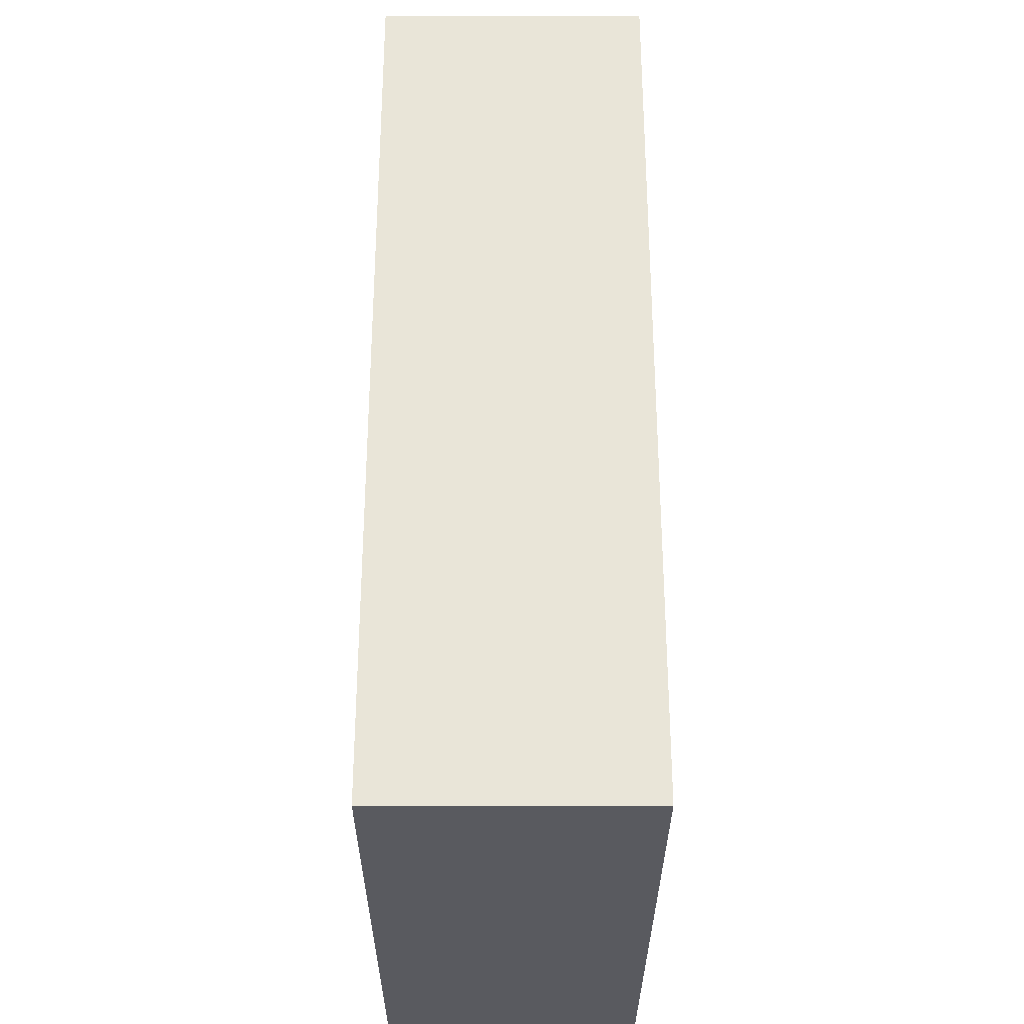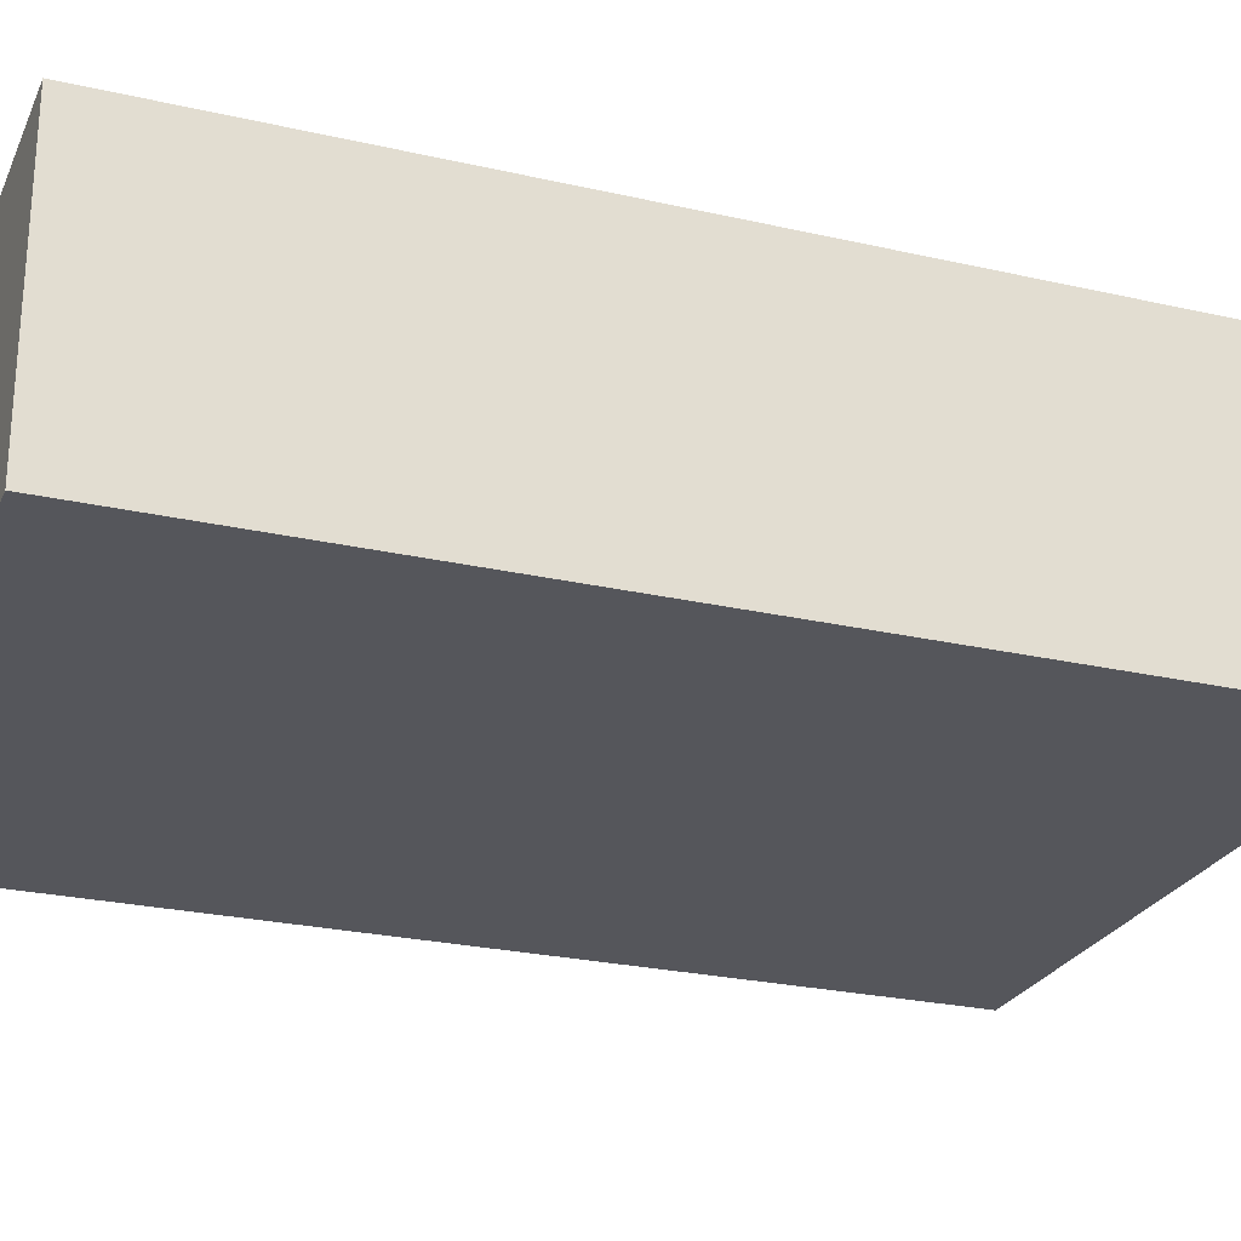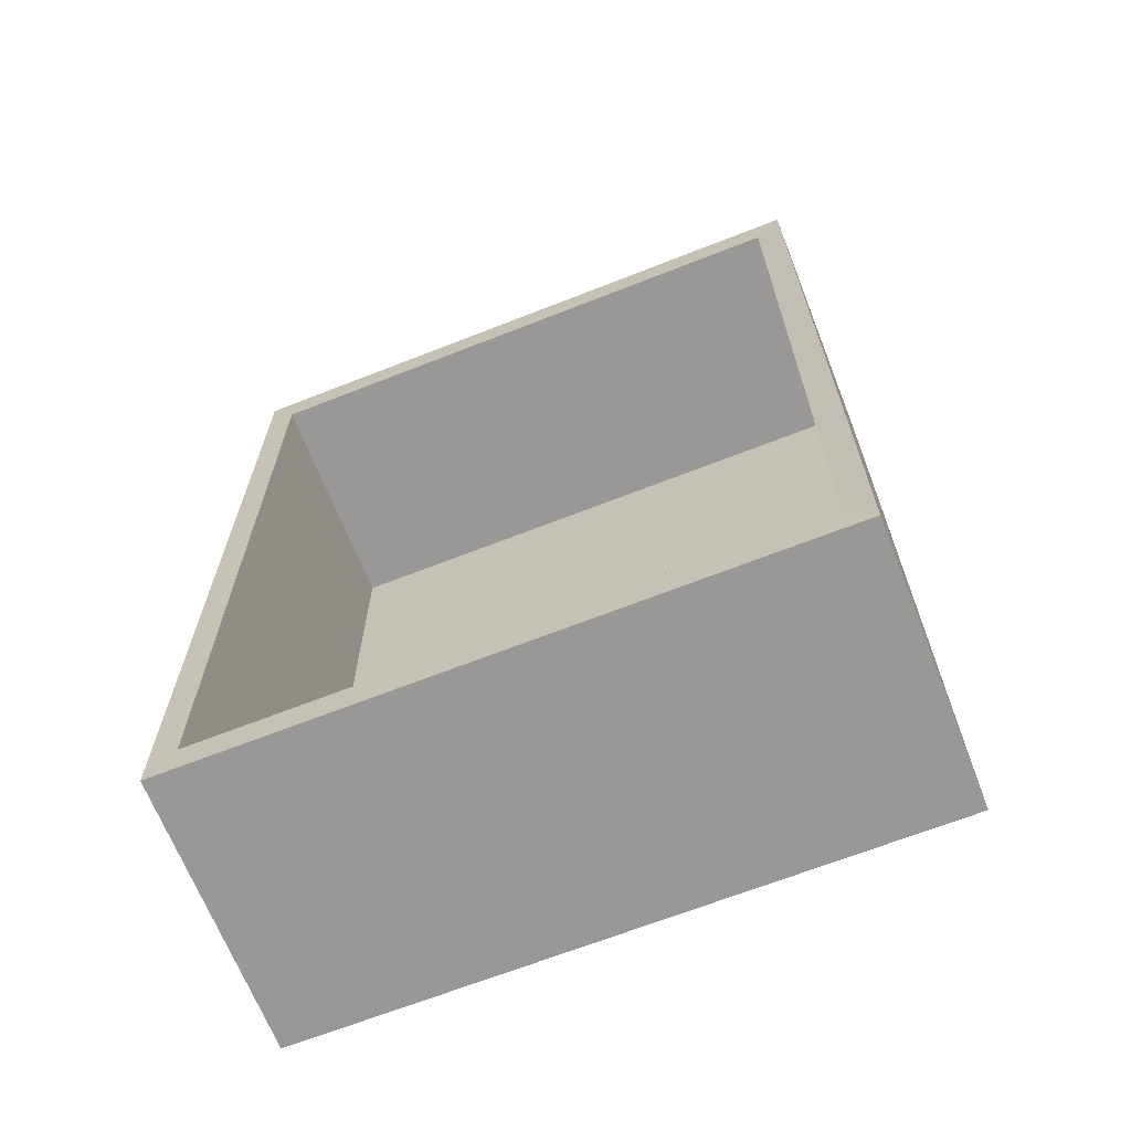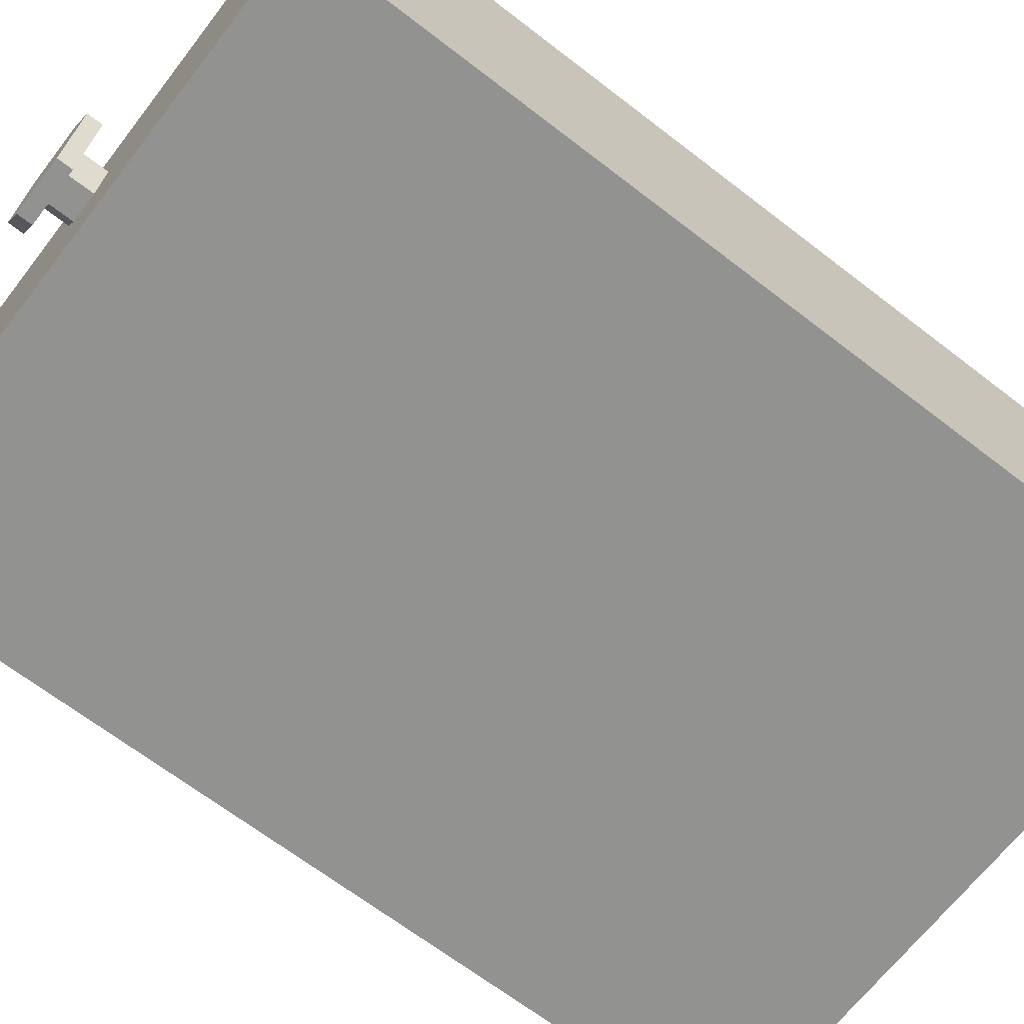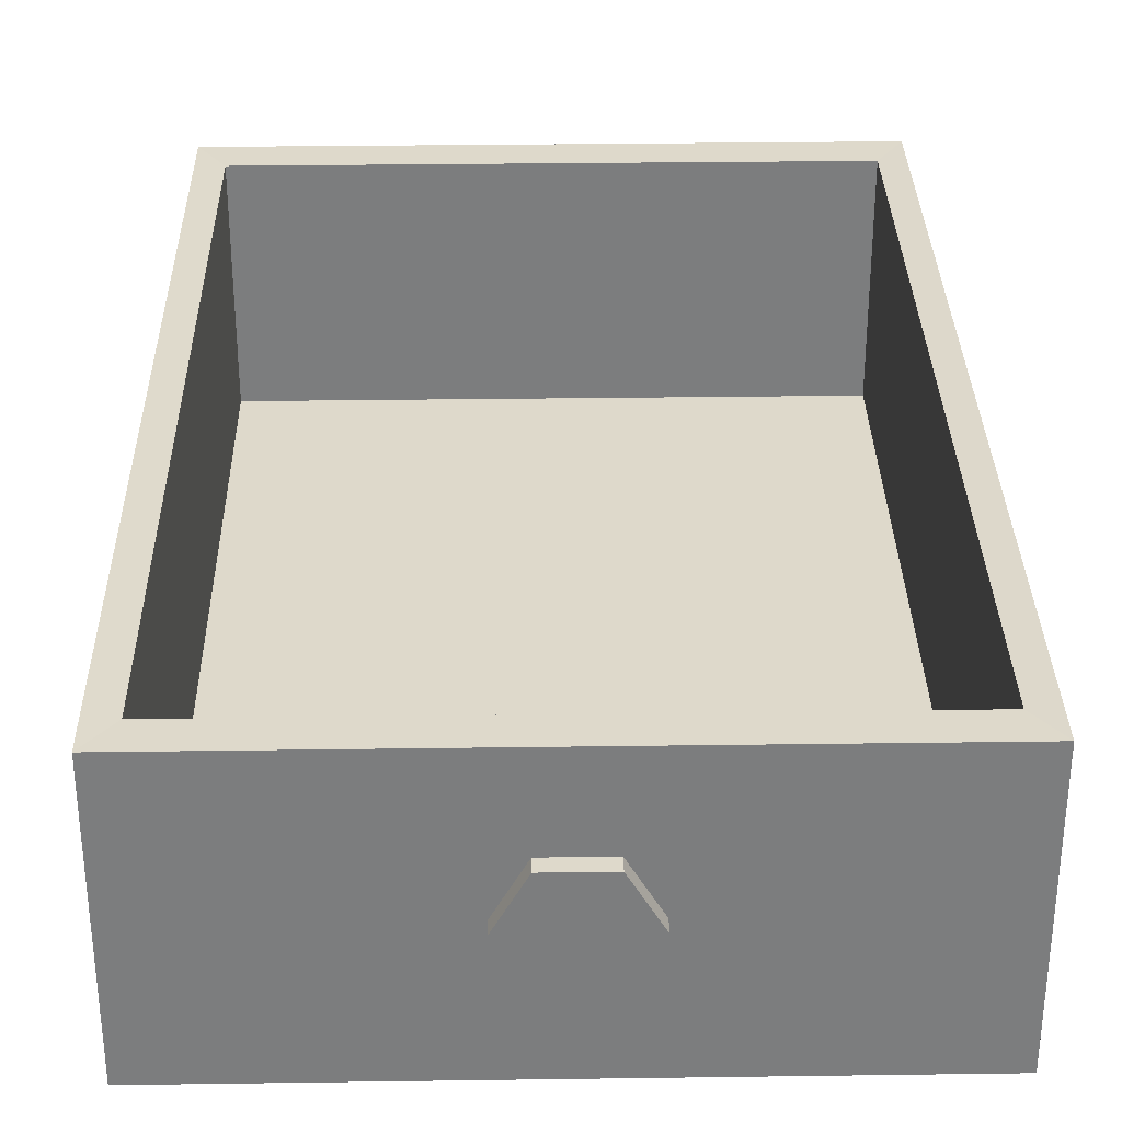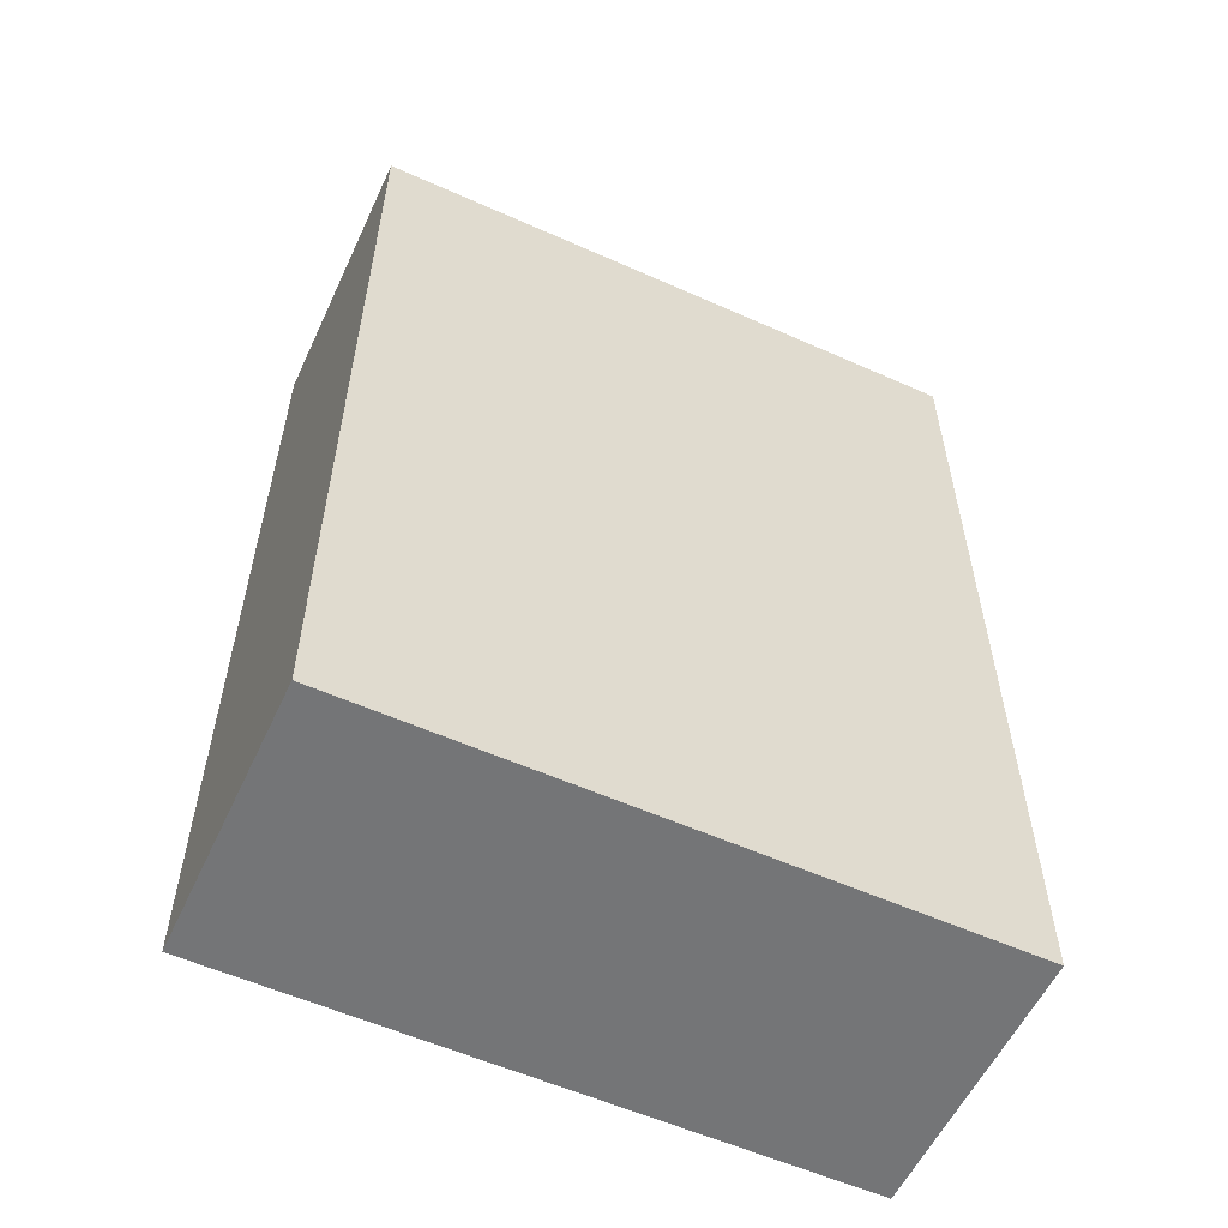
<metadata>
{"format":"obj","ext":"obj","renderer":"f3d","projection":"perspective","resolution":1024,"background":"white","views":[{"elev":-30.9,"azim":-90.1,"up":"+Z"},{"elev":-25.3,"azim":-110.3,"up":"+Y"},{"elev":-67.3,"azim":-158.5,"up":"+Z"},{"elev":-67.1,"azim":52.3,"up":"+Y"},{"elev":32.0,"azim":-1.1,"up":"+Y"},{"elev":-57.0,"azim":-24.9,"up":"+Z"}]}
</metadata>
<code>
g drawer02
v -0.6807 0.7867 0.5894
v -0.6807 0.7867 0.6285
v -0.7182 0.7867 0.6285
v -0.7182 0.7867 0.5894
v -0.7182 0.7867 0.5894
v -0.7182 0.7867 0.6285
v -0.7362 0.7541 0.6285
v -0.7362 0.7541 0.5894
v -0.7362 0.7541 0.5894
v -0.7362 0.7541 0.6285
v -0.7182 0.7215 0.6285
v -0.7182 0.7215 0.5894
v -0.7182 0.7215 0.5894
v -0.7182 0.7215 0.6285
v -0.6807 0.7215 0.6285
v -0.6807 0.7215 0.5894
v -0.6807 0.7215 0.5894
v -0.6807 0.7215 0.6285
v -0.6628 0.7541 0.6285
v -0.6628 0.7541 0.5894
v -0.6628 0.7541 0.5894
v -0.6628 0.7541 0.6285
v -0.6807 0.7867 0.6285
v -0.6807 0.7867 0.5894
v -0.6253 0.7541 0.6285
v -0.6253 0.7541 0.6481
v -0.6628 0.8177 0.6481
v -0.6628 0.8177 0.6285
v -0.6628 0.6905 0.6285
v -0.6628 0.6905 0.6481
v -0.6253 0.7541 0.6481
v -0.6253 0.7541 0.6285
v -0.7362 0.6905 0.6285
v -0.7362 0.6905 0.6481
v -0.6628 0.6905 0.6481
v -0.6628 0.6905 0.6285
v -0.772 0.7541 0.6285
v -0.772 0.7541 0.6481
v -0.7362 0.6905 0.6481
v -0.7362 0.6905 0.6285
v -0.7362 0.8177 0.6285
v -0.7362 0.8177 0.6481
v -0.772 0.7541 0.6481
v -0.772 0.7541 0.6285
v -0.6628 0.8177 0.6285
v -0.6628 0.8177 0.6481
v -0.7362 0.8177 0.6481
v -0.7362 0.8177 0.6285
v -0.6628 0.7541 0.6285
v -0.6628 0.8177 0.6285
v -0.6807 0.7867 0.6285
v -0.6253 0.7541 0.6285
v -0.6807 0.7215 0.6285
v -0.6628 0.6905 0.6285
v -0.7182 0.7215 0.6285
v -0.7362 0.6905 0.6285
v -0.7362 0.7541 0.6285
v -0.772 0.7541 0.6285
v -0.7182 0.7867 0.6285
v -0.7362 0.8177 0.6285
v -0.6807 0.7867 0.6285
v -0.6628 0.8177 0.6285
v -0.6807 0.7867 0.6481
v -0.6628 0.8177 0.6481
v -0.6253 0.7541 0.6481
v -0.6628 0.7541 0.6481
v -0.6628 0.6905 0.6481
v -0.6807 0.7215 0.6481
v -0.7362 0.6905 0.6481
v -0.7182 0.7215 0.6481
v -0.772 0.7541 0.6481
v -0.7362 0.7541 0.6481
v -0.7362 0.8177 0.6481
v -0.7182 0.7867 0.6481
v -0.6628 0.8177 0.6481
v -0.6807 0.7867 0.6481
v -1.098 0.5535 0.5959
v -1.098 0.9025 0.5959
v -0.304 0.9025 0.5959
v -0.304 0.5535 0.5959
v -1.098 0.9025 -0.5701
v -1.098 0.5535 -0.5701
v -0.304 0.5535 -0.5701
v -0.304 0.9025 -0.5701
v -1.098 0.5535 -0.5701
v -1.098 0.5535 0.5959
v -0.304 0.5535 0.5959
v -0.304 0.5535 -0.5701
v -0.304 0.5535 0.5959
v -0.304 0.9025 0.5959
v -0.304 0.9025 -0.5701
v -0.304 0.5535 -0.5701
v -1.098 0.5535 -0.5701
v -1.098 0.9025 -0.5701
v -1.098 0.9025 0.5959
v -1.098 0.5535 0.5959
v -1.064 0.6024 0.5486
v -0.3366 0.6024 0.5486
v -0.3366 0.9009 0.5486
v -1.064 0.9009 0.5486
v -1.064 0.9009 -0.5211
v -0.3366 0.9009 -0.5211
v -0.3366 0.6024 -0.5211
v -1.064 0.6024 -0.5211
v -1.064 0.6024 -0.5211
v -0.3366 0.6024 -0.5211
v -0.3366 0.6024 0.5486
v -1.064 0.6024 0.5486
v -0.3366 0.6024 0.5486
v -0.3366 0.6024 -0.5211
v -0.3366 0.9009 -0.5211
v -0.3366 0.9009 0.5486
v -1.064 0.6024 -0.5211
v -1.064 0.6024 0.5486
v -1.064 0.9009 0.5486
v -1.064 0.9009 -0.5211
v -0.304 0.9025 0.5959
v -0.3366 0.9009 0.5486
v -0.3366 0.9009 -0.5211
v -0.304 0.9025 -0.5701
v -0.304 0.9025 -0.5701
v -0.3366 0.9009 -0.5211
v -1.064 0.9009 -0.5211
v -1.098 0.9025 -0.5701
v -1.098 0.9025 -0.5701
v -1.064 0.9009 -0.5211
v -1.064 0.9009 0.5486
v -1.098 0.9025 0.5959
v -1.098 0.9025 0.5959
v -1.064 0.9009 0.5486
v -0.3366 0.9009 0.5486
v -0.304 0.9025 0.5959
v -0.6628 0.7541 0.5894
v -0.6986 0.7541 0.5894
v -0.6807 0.7215 0.5894
v -0.6807 0.7867 0.5894
v -0.7182 0.7215 0.5894
v -0.7182 0.7867 0.5894
v -0.7362 0.7541 0.5894
v -0.6807 0.7215 0.6481
v -0.6986 0.7541 0.6481
v -0.6628 0.7541 0.6481
v -0.7182 0.7215 0.6481
v -0.6807 0.7867 0.6481
v -0.7362 0.7541 0.6481
v -0.7182 0.7867 0.6481
g drawer02_0
f 3 2 1
f 4 3 1
f 7 6 5
f 8 7 5
f 11 10 9
f 12 11 9
f 15 14 13
f 16 15 13
f 19 18 17
f 20 19 17
f 23 22 21
f 24 23 21
f 27 26 25
f 28 27 25
f 31 30 29
f 32 31 29
f 35 34 33
f 36 35 33
f 39 38 37
f 40 39 37
f 43 42 41
f 44 43 41
f 47 46 45
f 48 47 45
f 51 50 49
f 50 52 49
f 49 52 53
f 52 54 53
f 53 54 55
f 54 56 55
f 55 56 57
f 56 58 57
f 57 58 59
f 58 60 59
f 59 60 61
f 60 62 61
f 65 64 63
f 66 65 63
f 67 65 66
f 68 67 66
f 69 67 68
f 70 69 68
f 71 69 70
f 72 71 70
f 73 71 72
f 74 73 72
f 75 73 74
f 76 75 74
f 79 78 77
f 80 79 77
f 83 82 81
f 84 83 81
f 87 86 85
f 88 87 85
f 91 90 89
f 92 91 89
f 95 94 93
f 96 95 93
f 99 98 97
f 100 99 97
f 103 102 101
f 104 103 101
f 107 106 105
f 108 107 105
f 111 110 109
f 112 111 109
f 115 114 113
f 116 115 113
f 119 118 117
f 120 119 117
f 123 122 121
f 124 123 121
f 127 126 125
f 128 127 125
f 131 130 129
f 132 131 129
f 135 134 133
f 133 134 136
f 137 134 135
f 136 134 138
f 139 134 137
f 138 134 139
f 142 141 140
f 140 141 143
f 144 141 142
f 143 141 145
f 146 141 144
f 145 141 146

</code>
